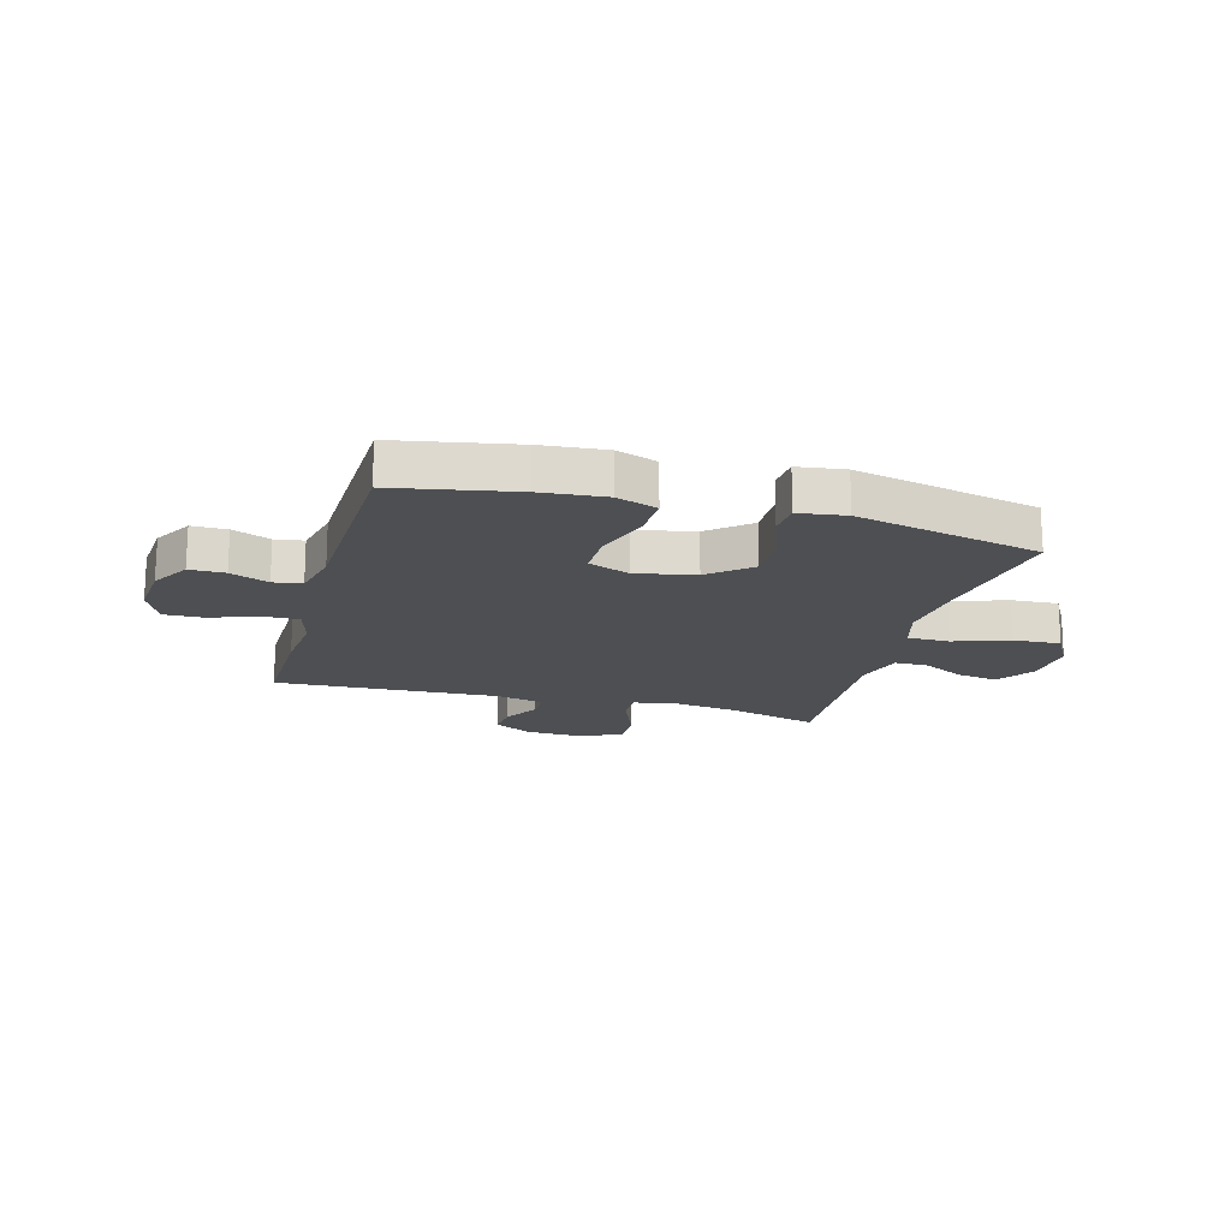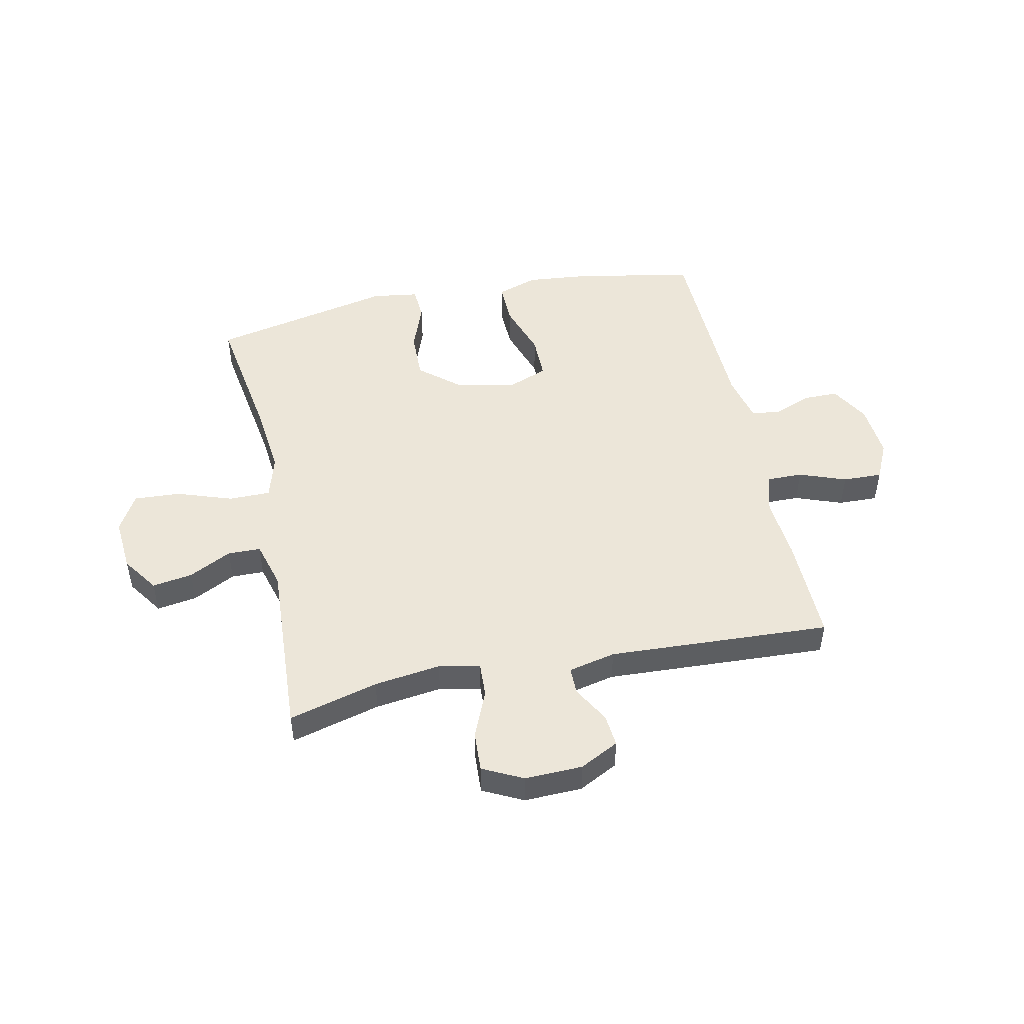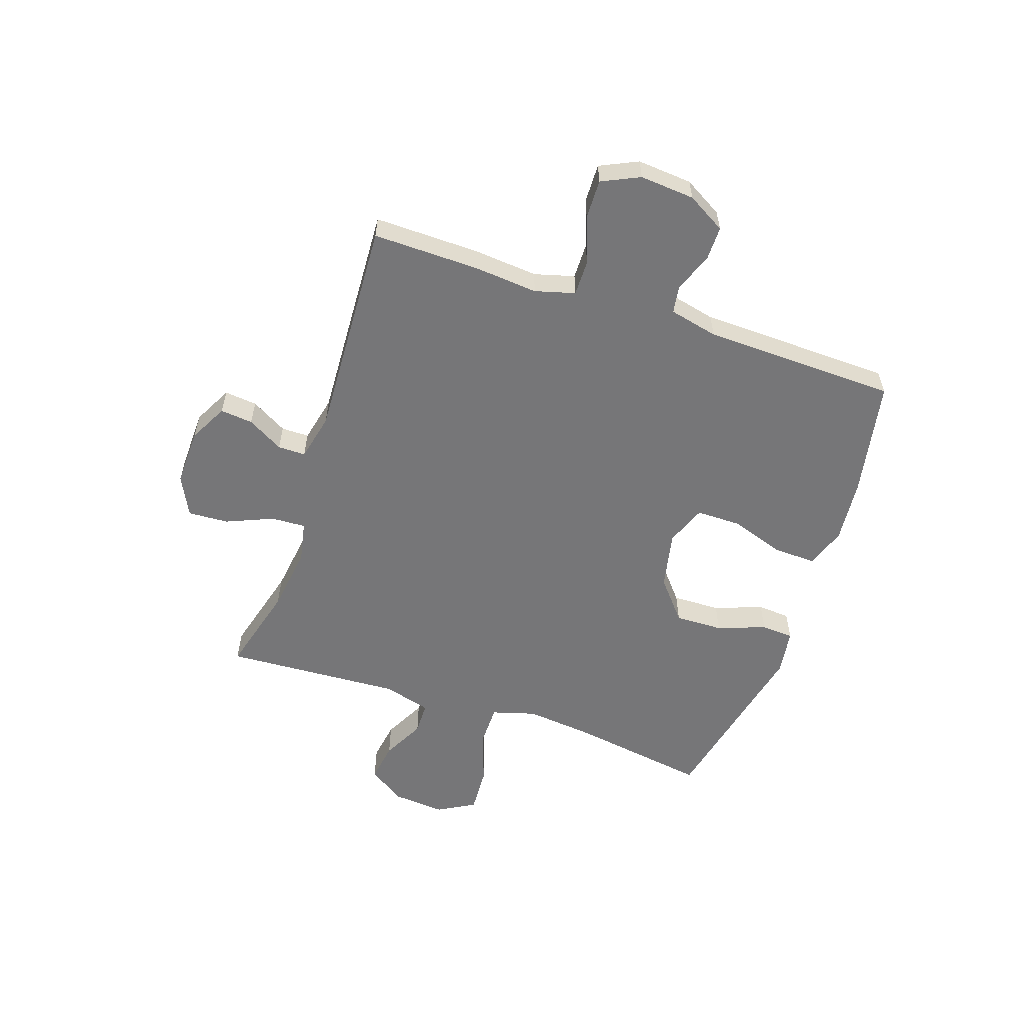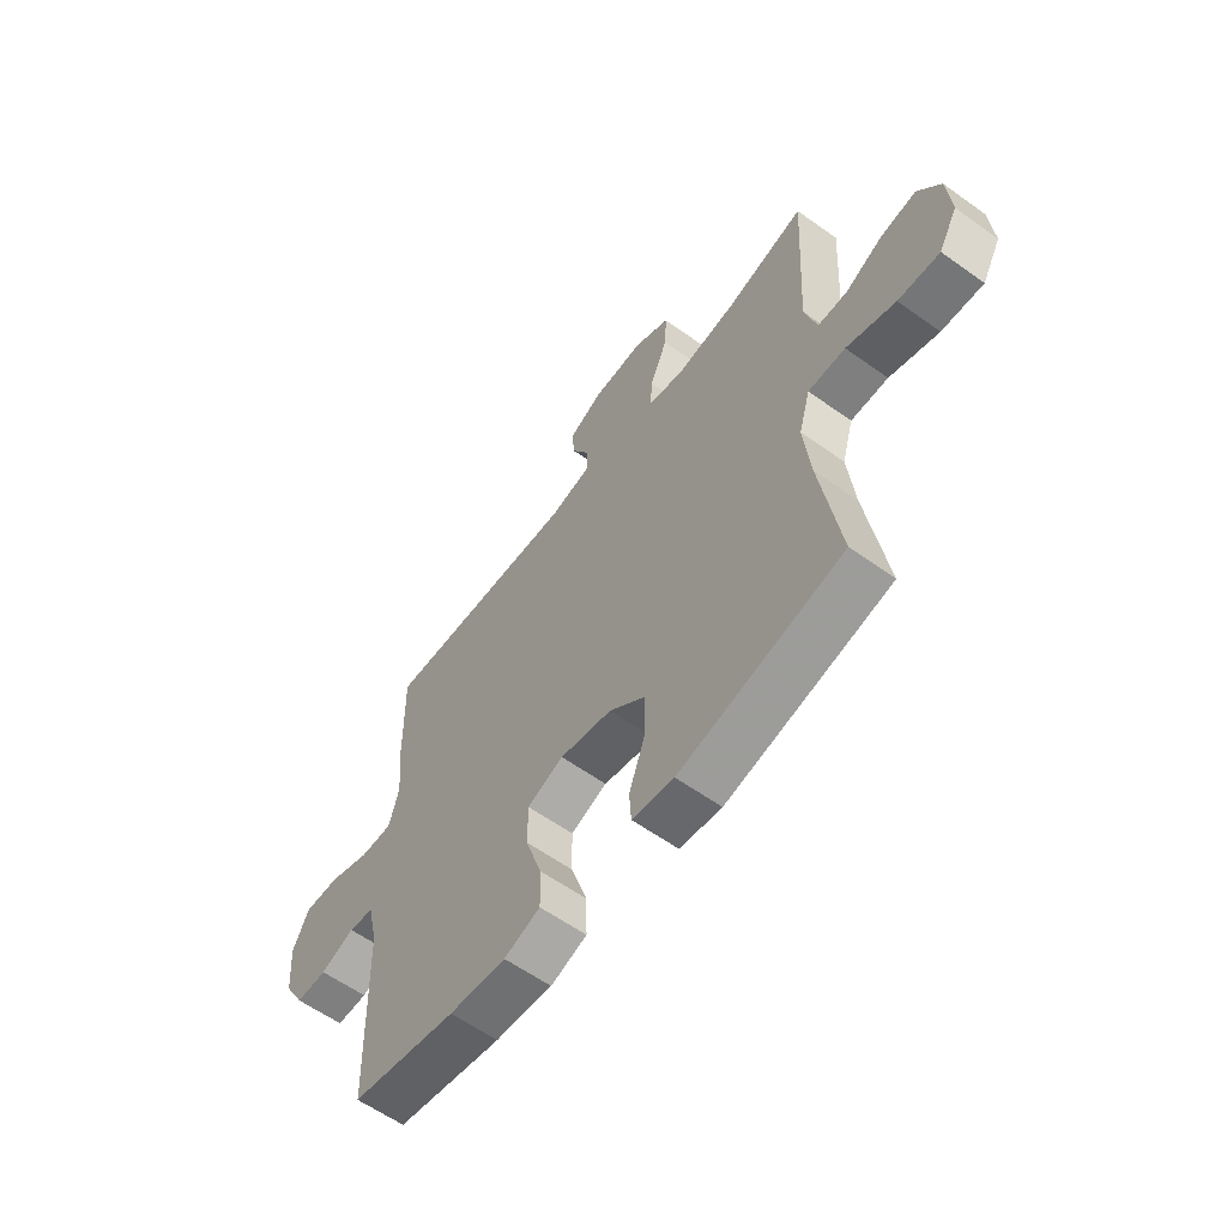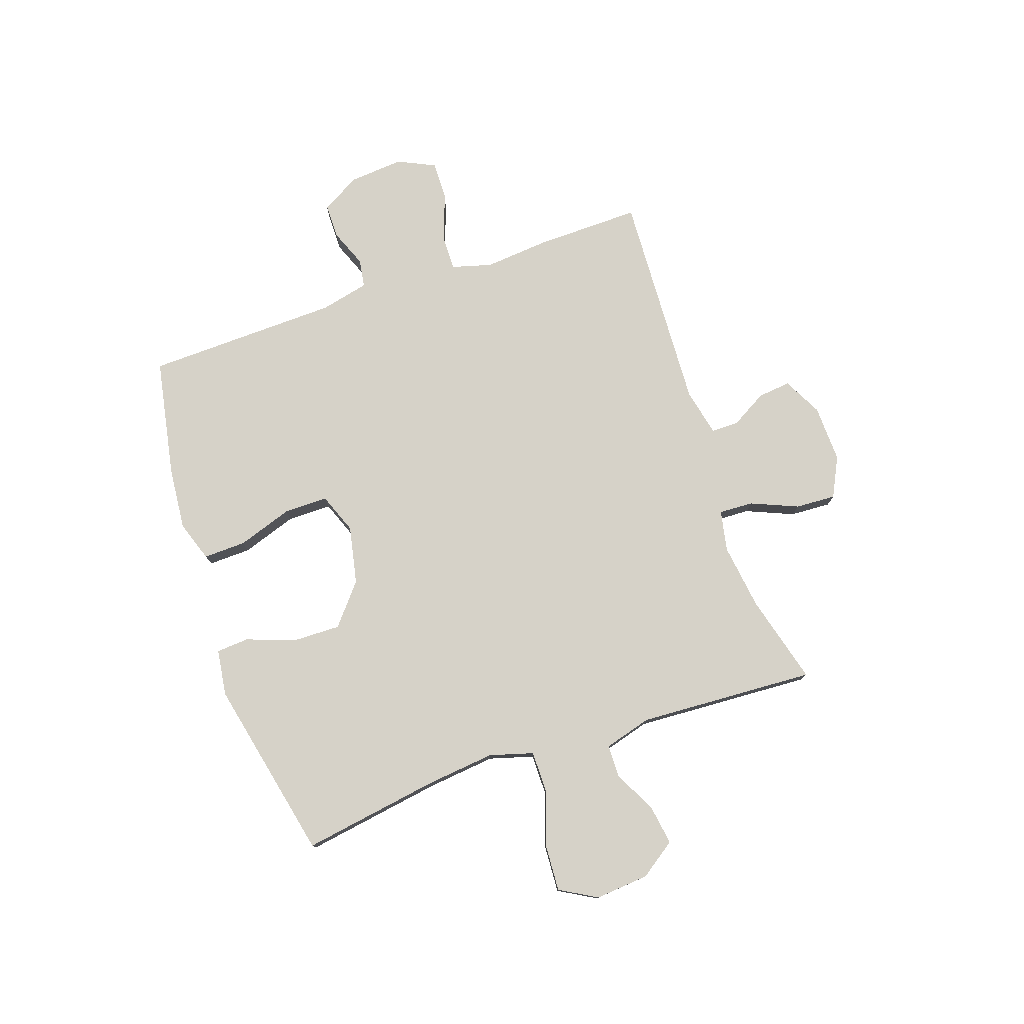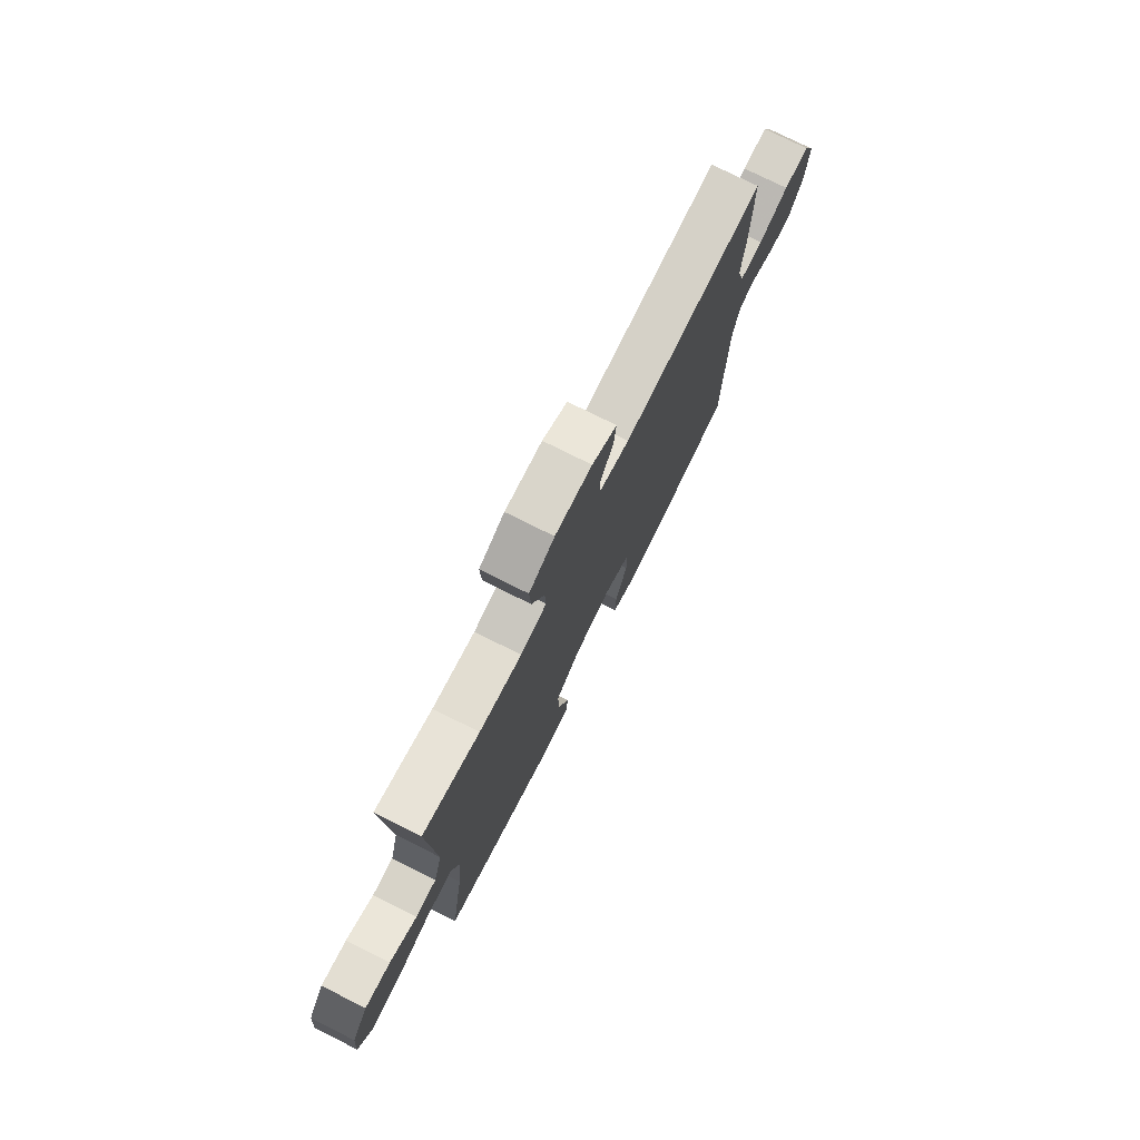
<metadata>
{"format":"obj","ext":"obj","renderer":"f3d","projection":"perspective","resolution":1024,"background":"white","views":[{"elev":-17.7,"azim":164.4,"up":"+Y"},{"elev":48.7,"azim":-11.9,"up":"+Y"},{"elev":-56.9,"azim":71.3,"up":"+Y"},{"elev":-59.7,"azim":-126.3,"up":"+Z"},{"elev":77.5,"azim":-109.0,"up":"+Y"},{"elev":76.1,"azim":-63.4,"up":"+Z"}]}
</metadata>
<code>
v 0.5 0.07 -0.5
v 0.287 0.07 -0.541
v 0.172 0.07 -0.552
v 0.099 0.07 -0.527
v 0.101 0.07 -0.45
v 0.134 0.07 -0.351
v 0.134 0.07 -0.271
v 0.061 0.07 -0.243
v -0.044 0.07 -0.265
v -0.117 0.07 -0.326
v -0.115 0.07 -0.413
v -0.083 0.07 -0.5
v -0.087 0.07 -0.559
v -0.171 0.07 -0.571
v -0.5 0.07 -0.5
v -0.461 0.07 -0.251
v -0.448 0.07 -0.127
v -0.471 0.07 -0.048
v -0.546 0.07 -0.048
v -0.645 0.07 -0.082
v -0.729 0.07 -0.087
v -0.767 0.07 -0.02
v -0.759 0.07 0.077
v -0.714 0.07 0.142
v -0.642 0.07 0.131
v -0.565 0.07 0.092
v -0.506 0.07 0.093
v -0.482 0.07 0.179
v -0.5 0.07 0.5
v -0.339 0.07 0.457
v -0.219 0.07 0.441
v -0.145 0.07 0.456
v -0.148 0.07 0.518
v -0.184 0.07 0.603
v -0.188 0.07 0.676
v -0.116 0.07 0.712
v -0.012 0.07 0.709
v 0.058 0.07 0.673
v 0.052 0.07 0.614
v 0.015 0.07 0.549
v 0.015 0.07 0.499
v 0.1 0.07 0.48
v 0.5 0.07 0.5
v 0.497 0.07 0.308
v 0.487 0.07 0.193
v 0.507 0.07 0.121
v 0.572 0.07 0.122
v 0.656 0.07 0.153
v 0.727 0.07 0.155
v 0.759 0.07 0.087
v 0.751 0.07 -0.012
v 0.711 0.07 -0.081
v 0.648 0.07 -0.081
v 0.58 0.07 -0.054
v 0.529 0.07 -0.062
v 0.509 0.07 -0.15
v 0.5 0 -0.5
v 0.287 0 -0.541
v 0.172 0 -0.552
v 0.099 0 -0.527
v 0.101 0 -0.45
v 0.134 0 -0.351
v 0.134 0 -0.271
v 0.061 0 -0.243
v -0.044 0 -0.265
v -0.117 0 -0.326
v -0.115 0 -0.413
v -0.083 0 -0.5
v -0.087 0 -0.559
v -0.171 0 -0.571
v -0.5 0 -0.5
v -0.461 0 -0.251
v -0.448 0 -0.127
v -0.471 0 -0.048
v -0.546 0 -0.048
v -0.645 0 -0.082
v -0.729 0 -0.087
v -0.767 0 -0.02
v -0.759 0 0.077
v -0.714 0 0.142
v -0.642 0 0.131
v -0.565 0 0.092
v -0.506 0 0.093
v -0.482 0 0.179
v -0.5 0 0.5
v -0.339 0 0.457
v -0.219 0 0.441
v -0.145 0 0.456
v -0.148 0 0.518
v -0.184 0 0.603
v -0.188 0 0.676
v -0.116 0 0.712
v -0.012 0 0.709
v 0.058 0 0.673
v 0.052 0 0.614
v 0.015 0 0.549
v 0.015 0 0.499
v 0.1 0 0.48
v 0.5 0 0.5
v 0.497 0 0.308
v 0.487 0 0.193
v 0.507 0 0.121
v 0.572 0 0.122
v 0.656 0 0.153
v 0.727 0 0.155
v 0.759 0 0.087
v 0.751 0 -0.012
v 0.711 0 -0.081
v 0.648 0 -0.081
v 0.58 0 -0.054
v 0.529 0 -0.062
v 0.509 0 -0.15
f 51 52 53 54
f 51 54 55
f 50 51 55
f 47 48 49 50
f 46 47 50 55
f 45 46 55 56
f 42 43 44 45
f 41 42 45 56
f 37 38 39 40
f 37 40 41
f 36 37 41
f 33 34 35 36
f 32 33 36 41
f 28 29 30
f 27 28 30 31
f 23 24 25 26
f 23 26 27
f 22 23 27
f 19 20 21 22
f 18 19 22 27
f 17 18 27 31
f 13 14 15 16
f 11 12 13 16
f 10 11 16 17
f 9 10 17 31
f 3 4 5 6
f 3 6 7
f 2 3 7
f 1 2 7
f 32 41 56 1
f 8 9 31 32
f 7 8 32
f 1 7 32
f 110 109 108 107
f 111 110 107
f 111 107 106
f 106 105 104 103
f 111 106 103 102
f 112 111 102 101
f 101 100 99 98
f 112 101 98 97
f 96 95 94 93
f 97 96 93
f 97 93 92
f 92 91 90 89
f 97 92 89 88
f 86 85 84
f 87 86 84 83
f 82 81 80 79
f 83 82 79
f 83 79 78
f 78 77 76 75
f 83 78 75 74
f 87 83 74 73
f 72 71 70 69
f 72 69 68 67
f 73 72 67 66
f 87 73 66 65
f 62 61 60 59
f 63 62 59
f 63 59 58
f 63 58 57
f 57 112 97 88
f 88 87 65 64
f 88 64 63
f 88 63 57
f 1 57 58 2
f 2 58 59 3
f 3 59 60 4
f 4 60 61 5
f 5 61 62 6
f 6 62 63 7
f 7 63 64 8
f 8 64 65 9
f 9 65 66 10
f 10 66 67 11
f 11 67 68 12
f 12 68 69 13
f 13 69 70 14
f 14 70 71 15
f 15 71 72 16
f 16 72 73 17
f 17 73 74 18
f 18 74 75 19
f 19 75 76 20
f 20 76 77 21
f 21 77 78 22
f 22 78 79 23
f 23 79 80 24
f 24 80 81 25
f 25 81 82 26
f 26 82 83 27
f 27 83 84 28
f 28 84 85 29
f 29 85 86 30
f 30 86 87 31
f 31 87 88 32
f 32 88 89 33
f 33 89 90 34
f 34 90 91 35
f 35 91 92 36
f 36 92 93 37
f 37 93 94 38
f 38 94 95 39
f 39 95 96 40
f 40 96 97 41
f 41 97 98 42
f 42 98 99 43
f 43 99 100 44
f 44 100 101 45
f 45 101 102 46
f 46 102 103 47
f 47 103 104 48
f 48 104 105 49
f 49 105 106 50
f 50 106 107 51
f 51 107 108 52
f 52 108 109 53
f 53 109 110 54
f 54 110 111 55
f 55 111 112 56
f 56 112 57 1

</code>
